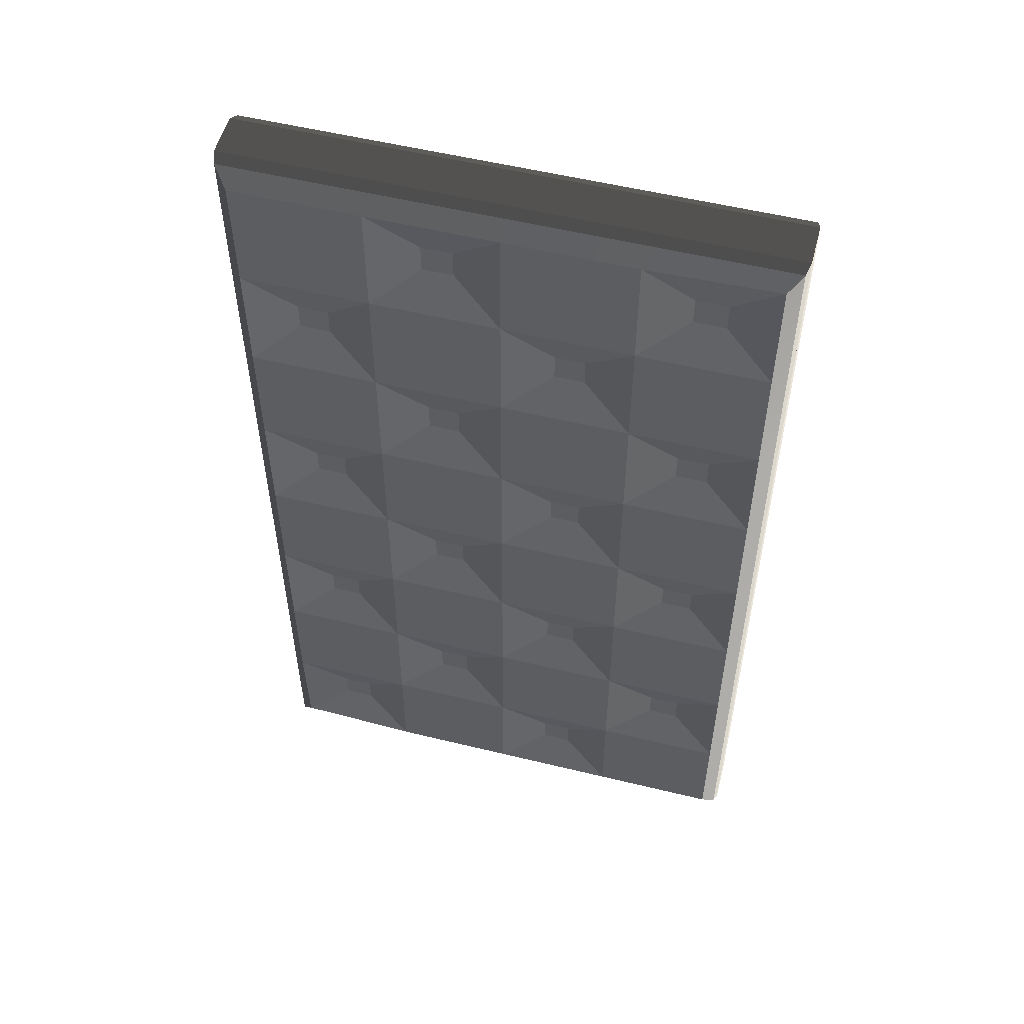
<metadata>
{"format":"obj","ext":"obj","renderer":"f3d","projection":"perspective","resolution":1024,"background":"white","views":[{"elev":54.5,"azim":-165.5,"up":"+Z"}]}
</metadata>
<code>
v -7.629e-06 0.325 0.8821
v -0.008553 0.3223 0.8898
v -7.629e-06 0.325 0.8966
v -0.008553 0.3223 0.8898
v -7.629e-06 0.325 0.8821
v -0.02007 0.325 0.8821
v 0.4822 0.325 1.323
v 0.3316 0.276 1.459
v 0.4822 0.325 1.623
v 0.3316 0.276 1.459
v 0.4822 0.325 1.323
v 0.1961 0.325 1.323
v 0.4822 0.325 1.623
v 0.4822 0.325 1.764
v 0.6163 0.325 1.764
v -0.3994 0.2984 0.365
v -0.4822 0.325 0.4411
v -0.3759 0.325 0.4411
v -0.4822 0.325 0.4411
v -0.3994 0.2984 0.365
v -0.4822 0.325 0.2212
v 0.6268 0.001267 1.764
v -0.9643 0.001267 1.764
v -0.9643 0.001267 -0.05405
v 1.025 0.2379 1.853
v 0.6956 0.2379 1.853
v 0.7246 0.1903 1.853
v 1.025 0.07519 1.853
v 0.6619 0.07519 1.853
v 1.025 0.07519 -1.853
v -1.025 0.07519 -1.853
v -1.025 0.2379 -1.853
v -0.5125 0.2379 -1.853
v -7.629e-06 0.2379 -1.853
v 0.5125 0.2379 -1.853
v 1.025 0.2379 -1.853
v -0.9643 0.001267 -0.05405
v -0.9643 0.001267 -1.764
v 0.9643 0.001267 -1.764
v 0.9643 0.001267 1.764
v 0.6268 0.001267 1.764
v -1.025 0.2379 -1.853
v -1.025 0.07519 -1.853
v -1.025 0.07519 -0.1849
v -1.025 0.2379 -0.0621
v -1.025 0.2379 -0.0621
v -1.025 0.2379 -1.389
v -1.025 0.2379 -1.853
v -1.025 0.2379 -0.9263
v -1.025 0.2379 -0.4632
v 1.025 0.2379 1.853
v 1.025 0.07519 1.853
v 1.025 0.07519 -1.853
v 1.025 0.2379 -1.853
v 1.025 0.2379 -1.853
v 1.025 0.2379 1.389
v 1.025 0.2379 1.853
v 1.025 0.2379 0.9263
v 1.025 0.2379 0.4632
v 1.025 0.2379 0
v 1.025 0.2379 -0.4632
v 1.025 0.2379 -0.9263
v 1.025 0.2379 -1.389
v -0.313 0.325 0.6701
v -0.02007 0.325 0.8821
v -7.629e-06 0.325 0.8821
v -0.3759 0.325 0.4411
v -7.629e-06 0.325 0.4411
v -7.629e-06 0.325 0.8966
v 0.1572 0.325 1.01
v 0.4822 0.325 0.8821
v 0.4822 0.325 1.323
v 0.1961 0.325 1.323
v 0.9643 0.325 0.8821
v 0.4822 0.325 0.4411
v 0.9643 0.325 0.4411
v 0.4822 0.325 0
v -7.629e-06 0.325 0
v 0.9643 0.325 1.764
v 0.9643 0.325 1.323
v 0.4822 0.325 1.623
v 0.6163 0.325 1.764
v 0.9643 0.325 0
v 0.4822 0.325 -0.4411
v 0.9643 0.325 -0.4411
v -0.4822 0.325 0
v -7.629e-06 0.325 -0.4411
v 0.4822 0.325 -0.8821
v -0.4822 0.325 -0.4411
v -7.629e-06 0.325 -0.8821
v -0.4822 0.325 0.2212
v -0.9643 0.325 0
v -0.9643 0.325 0.03474
v -0.7475 0.325 0.146
v 0.9643 0.325 -0.8821
v 0.4822 0.325 -1.323
v 0.9643 0.325 -1.323
v -0.4822 0.325 -0.8821
v -0.9643 0.325 -0.4411
v -0.9643 0.325 -0.8821
v -7.629e-06 0.325 -1.323
v 0.4822 0.325 -1.764
v -7.629e-06 0.325 -1.764
v -0.4822 0.325 -1.323
v -0.4822 0.325 -1.764
v -0.9643 0.325 -1.323
v -0.9643 0.325 -1.764
v -0.1849 0.2655 1.049
v -0.2973 0.2655 1.049
v -0.2973 0.2655 1.156
v -0.1849 0.2655 1.156
v 0.2992 0.2655 -1.158
v 0.183 0.2655 -1.158
v 0.183 0.2655 -1.047
v 0.2992 0.2655 -1.047
v 0.2992 0.2655 -0.2717
v 0.183 0.2655 -0.2717
v 0.183 0.2655 -0.1693
v 0.2992 0.2655 -0.1693
v 0.2992 0.2655 0.6061
v 0.183 0.2655 0.6061
v 0.183 0.2655 0.717
v 0.2992 0.2655 0.717
v 0.2992 0.2655 1.489
v 0.183 0.2655 1.489
v 0.183 0.2655 1.599
v 0.2992 0.2655 1.599
v -0.4822 0.325 1.764
v -7.629e-06 0.325 1.764
v -7.629e-06 0.325 1.323
v -0.4822 0.325 1.323
v -7.629e-06 0.325 0.8966
v 0.1961 0.325 1.323
v 0.1572 0.325 1.01
v -0.4822 0.325 0.8821
v -0.9643 0.325 1.323
v -0.9643 0.325 0.8821
v -0.02007 0.325 0.8821
v -0.313 0.325 0.6701
v -0.4822 0.325 0.4411
v -0.3759 0.325 0.4411
v -0.9643 0.325 0.4411
v -0.4822 0.325 0.2212
v -0.7475 0.325 0.146
v -0.9643 0.325 0.03474
v -0.1849 0.2655 0.1699
v -0.2973 0.2655 0.1699
v -0.2973 0.2655 0.2712
v -0.1849 0.2655 0.2712
v -0.1849 0.2655 -0.7119
v -0.2973 0.2655 -0.7119
v -0.2973 0.2655 -0.6112
v -0.1849 0.2655 -0.6112
v -0.1849 0.2655 -1.598
v -0.2973 0.2655 -1.598
v -0.2973 0.2655 -1.489
v -0.1849 0.2655 -1.489
v -0.7822 0.2655 1.489
v -0.7822 0.2655 1.599
v -0.6643 0.2655 1.599
v -0.6643 0.2655 1.489
v -0.7822 0.2655 0.6061
v -0.7822 0.2655 0.717
v -0.6643 0.2655 0.717
v -0.6643 0.2655 0.6061
v -0.7822 0.2655 -0.2717
v -0.7822 0.2655 -0.1693
v -0.6643 0.2655 -0.1693
v -0.6643 0.2655 -0.2717
v -0.7822 0.2655 -1.158
v -0.7822 0.2655 -1.047
v -0.6643 0.2655 -1.047
v -0.6643 0.2655 -1.158
v 0.7806 0.2655 -1.489
v 0.7806 0.2655 -1.598
v 0.6659 0.2655 -1.598
v 0.6659 0.2655 -1.489
v 0.7806 0.2655 -0.6112
v 0.7806 0.2655 -0.7119
v 0.6659 0.2655 -0.7119
v 0.6659 0.2655 -0.6112
v 0.7806 0.2655 0.2712
v 0.7806 0.2655 0.1699
v 0.6659 0.2655 0.1699
v 0.6659 0.2655 0.2712
v 0.7806 0.2655 1.156
v 0.7806 0.2655 1.049
v 0.6659 0.2655 1.049
v 0.6659 0.2655 1.156
v -7.629e-06 0.325 1.323
v -0.1849 0.2655 1.156
v -0.2973 0.2655 1.156
v -0.4822 0.325 1.323
v -0.4822 0.325 1.323
v -0.2973 0.2655 1.156
v -0.2973 0.2655 1.049
v -0.4822 0.325 0.8821
v 0.4822 0.325 -1.323
v 0.2992 0.2655 -1.158
v 0.2992 0.2655 -1.047
v 0.4822 0.325 -0.8821
v 0.4822 0.325 -0.8821
v 0.2992 0.2655 -1.047
v 0.183 0.2655 -1.047
v -7.629e-06 0.325 -0.8821
v -7.629e-06 0.325 -0.8821
v 0.183 0.2655 -1.047
v 0.183 0.2655 -1.158
v -7.629e-06 0.325 -1.323
v -7.629e-06 0.325 -1.323
v 0.183 0.2655 -1.158
v 0.2992 0.2655 -1.158
v 0.4822 0.325 -1.323
v 0.4822 0.325 -0.4411
v 0.2992 0.2655 -0.2717
v 0.2992 0.2655 -0.1693
v 0.4822 0.325 0
v 0.4822 0.325 0
v 0.2992 0.2655 -0.1693
v 0.183 0.2655 -0.1693
v -7.629e-06 0.325 0
v -7.629e-06 0.325 0
v 0.183 0.2655 -0.1693
v 0.183 0.2655 -0.2717
v -7.629e-06 0.325 -0.4411
v -7.629e-06 0.325 -0.4411
v 0.183 0.2655 -0.2717
v 0.2992 0.2655 -0.2717
v 0.4822 0.325 -0.4411
v 0.4822 0.325 0.4411
v 0.2992 0.2655 0.6061
v 0.2992 0.2655 0.717
v 0.4822 0.325 0.8821
v 0.4822 0.325 0.8821
v 0.2992 0.2655 0.717
v 0.183 0.2655 0.717
v -7.629e-06 0.325 0.8821
v -7.629e-06 0.325 0.8821
v 0.183 0.2655 0.717
v 0.183 0.2655 0.6061
v -7.629e-06 0.325 0.4411
v -7.629e-06 0.325 0.4411
v 0.183 0.2655 0.6061
v 0.2992 0.2655 0.6061
v 0.4822 0.325 0.4411
v 0.4822 0.325 1.764
v 0.2992 0.2655 1.599
v 0.183 0.2655 1.599
v -7.629e-06 0.325 1.764
v -7.629e-06 0.325 1.764
v 0.183 0.2655 1.599
v 0.183 0.2655 1.489
v -7.629e-06 0.325 1.323
v -7.629e-06 0.325 0
v -0.1849 0.2655 0.1699
v -0.1849 0.2655 0.2712
v -7.629e-06 0.325 0.4411
v -7.629e-06 0.325 0.4411
v -0.1849 0.2655 0.2712
v -0.2973 0.2655 0.2712
v -0.3994 0.2984 0.365
v -0.3759 0.325 0.4411
v -0.2973 0.2655 0.1699
v -0.4822 0.325 0
v -0.4822 0.325 0.2212
v -0.2973 0.2655 0.2712
v -0.3994 0.2984 0.365
v -0.4822 0.325 0
v -0.2973 0.2655 0.1699
v -0.1849 0.2655 0.1699
v -7.629e-06 0.325 0
v -7.629e-06 0.325 -0.8821
v -0.1849 0.2655 -0.7119
v -0.1849 0.2655 -0.6112
v -7.629e-06 0.325 -0.4411
v -7.629e-06 0.325 -0.4411
v -0.1849 0.2655 -0.6112
v -0.2973 0.2655 -0.6112
v -0.4822 0.325 -0.4411
v -0.4822 0.325 -0.4411
v -0.2973 0.2655 -0.6112
v -0.2973 0.2655 -0.7119
v -0.4822 0.325 -0.8821
v -0.4822 0.325 -0.8821
v -0.2973 0.2655 -0.7119
v -0.1849 0.2655 -0.7119
v -7.629e-06 0.325 -0.8821
v -7.629e-06 0.325 -1.764
v -0.1849 0.2655 -1.598
v -0.1849 0.2655 -1.489
v -7.629e-06 0.325 -1.323
v -7.629e-06 0.325 -1.323
v -0.1849 0.2655 -1.489
v -0.2973 0.2655 -1.489
v -0.4822 0.325 -1.323
v -0.4822 0.325 -1.323
v -0.2973 0.2655 -1.489
v -0.2973 0.2655 -1.598
v -0.4822 0.325 -1.764
v -0.4822 0.325 -1.764
v -0.2973 0.2655 -1.598
v -0.1849 0.2655 -1.598
v -7.629e-06 0.325 -1.764
v -0.9643 0.325 1.323
v -0.7822 0.2655 1.489
v -0.6643 0.2655 1.489
v -0.4822 0.325 1.323
v -0.4822 0.325 1.323
v -0.6643 0.2655 1.489
v -0.6643 0.2655 1.599
v -0.4822 0.325 1.764
v -0.4822 0.325 1.764
v -0.6643 0.2655 1.599
v -0.7822 0.2655 1.599
v -0.9643 0.3118 1.764
v -0.9643 0.3118 1.764
v -0.7822 0.2655 1.599
v -0.7822 0.2655 1.489
v -0.9643 0.325 1.323
v -0.9643 0.325 0.4411
v -0.7822 0.2655 0.6061
v -0.6643 0.2655 0.6061
v -0.4822 0.325 0.4411
v -0.4822 0.325 0.4411
v -0.6643 0.2655 0.6061
v -0.6643 0.2655 0.717
v -0.4822 0.325 0.8821
v -0.4822 0.325 0.8821
v -0.6643 0.2655 0.717
v -0.7822 0.2655 0.717
v -0.9643 0.325 0.8821
v -0.9643 0.325 0.8821
v -0.7822 0.2655 0.717
v -0.7822 0.2655 0.6061
v -0.9643 0.325 0.4411
v -0.9643 0.325 -0.4411
v -0.7822 0.2655 -0.2717
v -0.6643 0.2655 -0.2717
v -0.4822 0.325 -0.4411
v -0.4822 0.325 -0.4411
v -0.6643 0.2655 -0.2717
v -0.6643 0.2655 -0.1693
v -0.4822 0.325 0
v -0.4822 0.325 0
v -0.6643 0.2655 -0.1693
v -0.7822 0.2655 -0.1693
v -0.9643 0.325 0
v -0.9643 0.325 0
v -0.7822 0.2655 -0.1693
v -0.7822 0.2655 -0.2717
v -0.9643 0.325 -0.4411
v -0.9643 0.325 -1.323
v -0.7822 0.2655 -1.158
v -0.6643 0.2655 -1.158
v -0.4822 0.325 -1.323
v -0.4822 0.325 -1.323
v -0.6643 0.2655 -1.158
v -0.6643 0.2655 -1.047
v -0.4822 0.325 -0.8821
v -0.4822 0.325 -0.8821
v -0.6643 0.2655 -1.047
v -0.7822 0.2655 -1.047
v -0.9643 0.325 -0.8821
v -0.9643 0.325 -0.8821
v -0.7822 0.2655 -1.047
v -0.7822 0.2655 -1.158
v -0.9643 0.325 -1.323
v 0.9643 0.325 -1.323
v 0.7806 0.2655 -1.489
v 0.6659 0.2655 -1.489
v 0.4822 0.325 -1.323
v 0.4822 0.325 -1.323
v 0.6659 0.2655 -1.489
v 0.6659 0.2655 -1.598
v 0.4822 0.325 -1.764
v 0.4822 0.325 -1.764
v 0.6659 0.2655 -1.598
v 0.7806 0.2655 -1.598
v 0.9643 0.3118 -1.764
v 0.9643 0.3118 -1.764
v 0.7806 0.2655 -1.598
v 0.7806 0.2655 -1.489
v 0.9643 0.325 -1.323
v 0.9643 0.325 -0.4411
v 0.7806 0.2655 -0.6112
v 0.6659 0.2655 -0.6112
v 0.4822 0.325 -0.4411
v 0.4822 0.325 -0.4411
v 0.6659 0.2655 -0.6112
v 0.6659 0.2655 -0.7119
v 0.4822 0.325 -0.8821
v 0.4822 0.325 -0.8821
v 0.6659 0.2655 -0.7119
v 0.7806 0.2655 -0.7119
v 0.9643 0.325 -0.8821
v 0.9643 0.325 -0.8821
v 0.7806 0.2655 -0.7119
v 0.7806 0.2655 -0.6112
v 0.9643 0.325 -0.4411
v 0.9643 0.325 0.4411
v 0.7806 0.2655 0.2712
v 0.6659 0.2655 0.2712
v 0.4822 0.325 0.4411
v 0.4822 0.325 0.4411
v 0.6659 0.2655 0.2712
v 0.6659 0.2655 0.1699
v 0.4822 0.325 0
v 0.4822 0.325 0
v 0.6659 0.2655 0.1699
v 0.7806 0.2655 0.1699
v 0.9643 0.325 0
v 0.9643 0.325 0
v 0.7806 0.2655 0.1699
v 0.7806 0.2655 0.2712
v 0.9643 0.325 0.4411
v 0.9643 0.325 1.323
v 0.7806 0.2655 1.156
v 0.6659 0.2655 1.156
v 0.4822 0.325 1.323
v 0.4822 0.325 1.323
v 0.6659 0.2655 1.156
v 0.6659 0.2655 1.049
v 0.4822 0.325 0.8821
v 0.4822 0.325 0.8821
v 0.6659 0.2655 1.049
v 0.7806 0.2655 1.049
v 0.9643 0.325 0.8821
v 0.9643 0.325 0.8821
v 0.7806 0.2655 1.049
v 0.7806 0.2655 1.156
v 0.9643 0.325 1.323
v 0.9643 0.001267 1.764
v 1.014 0.03473 1.832
v 0.6411 0.03473 1.832
v 0.6268 0.001267 1.764
v -0.9643 0.3118 1.764
v -1.014 0.2784 1.832
v -0.5068 0.2784 1.832
v -0.4822 0.325 1.764
v -7.629e-06 0.2784 1.832
v -7.629e-06 0.325 1.764
v 0.5068 0.2784 1.832
v 0.4822 0.325 1.764
v 0.6648 0.2784 1.832
v 0.6163 0.325 1.764
v 0.6648 0.2784 1.832
v 1.014 0.2784 1.832
v 0.9643 0.325 1.764
v 0.6163 0.325 1.764
v 0.9643 0.3118 -1.764
v 1.014 0.2784 -1.832
v 0.5068 0.2784 -1.832
v 0.4822 0.325 -1.764
v -7.629e-06 0.2784 -1.832
v -7.629e-06 0.325 -1.764
v -0.5068 0.2784 -1.832
v -0.4822 0.325 -1.764
v -1.014 0.2784 -1.832
v -0.9643 0.325 -1.764
v -0.9643 0.001267 -1.764
v -1.014 0.03473 -1.832
v 1.014 0.03473 -1.832
v 0.9643 0.001267 -1.764
v -1.014 0.03473 -0.1049
v -1.014 0.03473 -1.832
v -0.9643 0.001267 -1.764
v -0.9643 0.001267 -0.05405
v -0.9643 0.325 -1.764
v -1.014 0.2784 -1.832
v -1.014 0.2784 -1.374
v -0.9643 0.325 -1.323
v -1.014 0.2784 -0.916
v -0.9643 0.325 -0.8821
v -1.014 0.2784 -0.458
v -0.9643 0.325 -0.4411
v -1.014 0.2784 -0.02573
v -0.9643 0.325 0
v -0.9927 0.2982 0
v -0.9643 0.325 0.03474
v -0.9643 0.325 1.323
v -1.014 0.2784 1.832
v -0.9643 0.3118 1.764
v -1.014 0.2784 1.374
v -0.9643 0.325 0.8821
v -1.014 0.2784 0.916
v -0.9643 0.325 0.4411
v -1.014 0.2784 0.458
v -0.9643 0.325 0.03474
v -1.014 0.2784 0
v -0.9927 0.2982 0
v -1.014 0.2784 -0.02573
v 0.9643 0.001267 -1.764
v 1.014 0.03473 -1.832
v 1.014 0.03473 1.832
v 0.9643 0.001267 1.764
v 0.9643 0.325 1.764
v 1.014 0.2784 1.832
v 1.014 0.2784 1.374
v 0.9643 0.325 1.323
v 1.014 0.2784 0.916
v 0.9643 0.325 0.8821
v 1.014 0.2784 0.458
v 0.9643 0.325 0.4411
v 1.014 0.2784 0
v 0.9643 0.325 0
v 1.014 0.2784 -0.458
v 0.9643 0.325 -0.4411
v 1.014 0.2784 -0.916
v 0.9643 0.325 -0.8821
v 1.014 0.2784 -1.374
v 0.9643 0.325 -1.323
v 1.014 0.2784 -1.832
v 0.9643 0.3118 -1.764
v 1.014 0.03473 1.832
v 1.025 0.07519 1.853
v 0.6619 0.07519 1.853
v 0.6411 0.03473 1.832
v -1.014 0.2784 1.832
v -1.025 0.2379 1.853
v -0.5125 0.2379 1.853
v -0.5068 0.2784 1.832
v -7.629e-06 0.2379 1.853
v -7.629e-06 0.2784 1.832
v 0.5125 0.2379 1.853
v 0.5068 0.2784 1.832
v 0.6956 0.2379 1.853
v 0.6648 0.2784 1.832
v 0.6956 0.2379 1.853
v 1.025 0.2379 1.853
v 1.014 0.2784 1.832
v 0.6648 0.2784 1.832
v 1.014 0.2784 -1.832
v 1.025 0.2379 -1.853
v 0.5125 0.2379 -1.853
v 0.5068 0.2784 -1.832
v -7.629e-06 0.2379 -1.853
v -7.629e-06 0.2784 -1.832
v -0.5125 0.2379 -1.853
v -0.5068 0.2784 -1.832
v -1.025 0.2379 -1.853
v -1.014 0.2784 -1.832
v -1.014 0.03473 -1.832
v -1.025 0.07519 -1.853
v 1.025 0.07519 -1.853
v 1.014 0.03473 -1.832
v -1.025 0.07519 -0.1849
v -1.025 0.07519 -1.853
v -1.014 0.03473 -1.832
v -1.014 0.03473 -0.1049
v -1.014 0.2784 -1.832
v -1.025 0.2379 -1.853
v -1.025 0.2379 -1.389
v -1.014 0.2784 -1.374
v -1.025 0.2379 -0.9263
v -1.014 0.2784 -0.916
v -1.025 0.2379 -0.4632
v -1.014 0.2784 -0.458
v -1.025 0.2379 -0.0621
v -1.014 0.2784 -0.02573
v -1.014 0.2784 1.374
v -1.025 0.2379 1.853
v -1.014 0.2784 1.832
v -1.025 0.2379 1.389
v -1.014 0.2784 0.916
v -1.025 0.2379 0.9263
v -1.014 0.2784 0.458
v -1.025 0.2379 0.4632
v -1.014 0.2784 0
v -1.025 0.2379 0
v -1.025 0.2379 -0.0621
v -1.014 0.2784 -0.02573
v 1.014 0.03473 -1.832
v 1.025 0.07519 -1.853
v 1.025 0.07519 1.853
v 1.014 0.03473 1.832
v 1.014 0.2784 1.832
v 1.025 0.2379 1.853
v 1.025 0.2379 1.389
v 1.014 0.2784 1.374
v 1.025 0.2379 0.9263
v 1.014 0.2784 0.916
v 1.025 0.2379 0.4632
v 1.014 0.2784 0.458
v 1.025 0.2379 0
v 1.014 0.2784 0
v 1.025 0.2379 -0.4632
v 1.014 0.2784 -0.458
v 1.025 0.2379 -0.9263
v 1.014 0.2784 -0.916
v 1.025 0.2379 -1.389
v 1.014 0.2784 -1.374
v 1.025 0.2379 -1.853
v 1.014 0.2784 -1.832
v 0.4822 0.325 1.623
v 0.3316 0.276 1.459
v 0.2992 0.2655 1.489
v 0.2992 0.2655 1.599
v 0.4822 0.325 1.764
v 0.3316 0.276 1.459
v 0.1961 0.325 1.323
v -7.629e-06 0.325 1.323
v 0.183 0.2655 1.489
v 0.2992 0.2655 1.489
v -7.629e-06 0.325 0.8966
v -0.008553 0.3223 0.8898
v -0.1849 0.2655 1.049
v -7.629e-06 0.325 1.323
v -0.1849 0.2655 1.156
v -0.008553 0.3223 0.8898
v -0.02007 0.325 0.8821
v -0.4822 0.325 0.8821
v -0.2973 0.2655 1.049
v -0.1849 0.2655 1.049
v -1.025 0.2379 -0.0621
v -1.025 0.07519 -0.1849
v -1.025 0.07519 1.853
v -1.025 0.2379 1.853
v -1.025 0.2379 1.853
v -1.025 0.2379 0
v -1.025 0.2379 -0.0621
v -1.025 0.2379 0.4632
v -1.025 0.2379 0.9263
v -1.025 0.2379 1.389
v -1.014 0.03473 1.832
v -1.025 0.07519 1.853
v -1.025 0.07519 -0.1849
v -1.014 0.03473 -0.1049
v -0.9643 0.001267 1.764
v -1.014 0.03473 1.832
v -1.014 0.03473 -0.1049
v -0.9643 0.001267 -0.05405
v 0.6411 0.03473 1.832
v -1.014 0.03473 1.832
v -0.9643 0.001267 1.764
v 0.6268 0.001267 1.764
v 0.6619 0.07519 1.853
v -1.025 0.07519 1.853
v -1.014 0.03473 1.832
v 0.6411 0.03473 1.832
v -0.5125 0.2379 1.853
v -1.025 0.2379 1.853
v -1.025 0.07519 1.853
v 0.6619 0.07519 1.853
v -7.629e-06 0.2379 1.853
v 0.5125 0.2379 1.853
v 0.6956 0.2379 1.853
v 0.7246 0.1903 1.853
f 2 3 1
f 5 6 4
f 8 9 7
f 11 12 10
f 14 15 13
f 17 18 16
f 20 21 19
f 23 24 22
f 26 27 25
f 25 27 28
f 29 28 27
f 31 32 30
f 33 30 32
f 34 30 33
f 35 30 34
f 36 30 35
f 38 39 37
f 40 37 39
f 41 37 40
f 43 44 42
f 45 42 44
f 47 48 46
f 49 47 46
f 50 49 46
f 52 53 51
f 54 51 53
f 56 57 55
f 58 56 55
f 59 58 55
f 60 59 55
f 61 60 55
f 62 61 55
f 63 62 55
f 65 66 64
f 64 66 67
f 68 67 66
f 69 70 66
f 66 70 71
f 72 71 70
f 73 72 70
f 75 71 74
f 76 75 74
f 68 75 77
f 78 68 77
f 80 72 79
f 81 79 72
f 82 79 81
f 84 77 83
f 85 84 83
f 78 87 86
f 87 84 88
f 87 89 86
f 90 87 88
f 86 92 91
f 93 91 92
f 94 91 93
f 96 88 95
f 97 96 95
f 99 89 98
f 100 99 98
f 90 101 98
f 101 96 102
f 103 101 102
f 101 104 98
f 106 104 105
f 107 106 105
f 109 110 108
f 110 111 108
f 113 114 112
f 114 115 112
f 117 118 116
f 118 119 116
f 121 122 120
f 122 123 120
f 125 126 124
f 126 127 124
f 129 130 128
f 130 131 128
f 130 133 132
f 133 134 132
f 136 131 135
f 137 136 135
f 138 139 135
f 135 139 140
f 141 140 139
f 140 143 142
f 143 144 142
f 145 142 144
f 147 148 146
f 148 149 146
f 151 152 150
f 152 153 150
f 155 156 154
f 156 157 154
f 159 160 158
f 160 161 158
f 163 164 162
f 164 165 162
f 167 168 166
f 168 169 166
f 171 172 170
f 172 173 170
f 175 176 174
f 176 177 174
f 179 180 178
f 180 181 178
f 183 184 182
f 184 185 182
f 187 188 186
f 188 189 186
f 191 192 190
f 192 193 190
f 195 196 194
f 196 197 194
f 199 200 198
f 200 201 198
f 203 204 202
f 204 205 202
f 207 208 206
f 208 209 206
f 211 212 210
f 212 213 210
f 215 216 214
f 216 217 214
f 219 220 218
f 220 221 218
f 223 224 222
f 224 225 222
f 227 228 226
f 228 229 226
f 231 232 230
f 232 233 230
f 235 236 234
f 236 237 234
f 239 240 238
f 240 241 238
f 243 244 242
f 244 245 242
f 247 248 246
f 248 249 246
f 251 252 250
f 252 253 250
f 255 256 254
f 256 257 254
f 259 260 258
f 261 258 260
f 262 258 261
f 264 265 263
f 266 263 265
f 267 266 265
f 269 270 268
f 270 271 268
f 273 274 272
f 274 275 272
f 277 278 276
f 278 279 276
f 281 282 280
f 282 283 280
f 285 286 284
f 286 287 284
f 289 290 288
f 290 291 288
f 293 294 292
f 294 295 292
f 297 298 296
f 298 299 296
f 301 302 300
f 302 303 300
f 305 306 304
f 306 307 304
f 309 310 308
f 310 311 308
f 313 314 312
f 314 315 312
f 317 318 316
f 318 319 316
f 321 322 320
f 322 323 320
f 325 326 324
f 326 327 324
f 329 330 328
f 330 331 328
f 333 334 332
f 334 335 332
f 337 338 336
f 338 339 336
f 341 342 340
f 342 343 340
f 345 346 344
f 346 347 344
f 349 350 348
f 350 351 348
f 353 354 352
f 354 355 352
f 357 358 356
f 358 359 356
f 361 362 360
f 362 363 360
f 365 366 364
f 366 367 364
f 369 370 368
f 370 371 368
f 373 374 372
f 374 375 372
f 377 378 376
f 378 379 376
f 381 382 380
f 382 383 380
f 385 386 384
f 386 387 384
f 389 390 388
f 390 391 388
f 393 394 392
f 394 395 392
f 397 398 396
f 398 399 396
f 401 402 400
f 402 403 400
f 405 406 404
f 406 407 404
f 409 410 408
f 410 411 408
f 413 414 412
f 414 415 412
f 417 418 416
f 418 419 416
f 421 422 420
f 422 423 420
f 425 426 424
f 426 427 424
f 429 430 428
f 430 431 428
f 433 434 432
f 434 435 432
f 437 438 436
f 438 439 436
f 438 440 439
f 440 441 439
f 440 442 441
f 442 443 441
f 442 444 443
f 444 445 443
f 447 448 446
f 448 449 446
f 451 452 450
f 452 453 450
f 452 454 453
f 454 455 453
f 454 456 455
f 456 457 455
f 456 458 457
f 458 459 457
f 461 462 460
f 462 463 460
f 465 466 464
f 466 467 464
f 469 470 468
f 470 471 468
f 470 472 471
f 472 473 471
f 472 474 473
f 474 475 473
f 474 476 475
f 477 475 476
f 478 477 476
f 478 479 477
f 481 482 480
f 483 481 480
f 483 480 484
f 485 483 484
f 485 484 486
f 487 485 486
f 486 488 487
f 487 488 489
f 490 489 488
f 489 490 491
f 493 494 492
f 494 495 492
f 497 498 496
f 498 499 496
f 498 500 499
f 500 501 499
f 500 502 501
f 502 503 501
f 502 504 503
f 504 505 503
f 504 506 505
f 506 507 505
f 506 508 507
f 508 509 507
f 508 510 509
f 510 511 509
f 510 512 511
f 512 513 511
f 515 516 514
f 516 517 514
f 519 520 518
f 520 521 518
f 520 522 521
f 522 523 521
f 522 524 523
f 524 525 523
f 524 526 525
f 526 527 525
f 529 530 528
f 530 531 528
f 533 534 532
f 534 535 532
f 534 536 535
f 536 537 535
f 536 538 537
f 538 539 537
f 538 540 539
f 540 541 539
f 543 544 542
f 544 545 542
f 547 548 546
f 548 549 546
f 551 552 550
f 552 553 550
f 552 554 553
f 554 555 553
f 554 556 555
f 556 557 555
f 556 558 557
f 558 559 557
f 561 562 560
f 563 561 560
f 563 560 564
f 565 563 564
f 565 564 566
f 567 565 566
f 567 566 568
f 569 567 568
f 569 568 570
f 568 571 570
f 573 574 572
f 574 575 572
f 577 578 576
f 578 579 576
f 578 580 579
f 580 581 579
f 580 582 581
f 582 583 581
f 582 584 583
f 584 585 583
f 584 586 585
f 586 587 585
f 586 588 587
f 588 589 587
f 588 590 589
f 590 591 589
f 590 592 591
f 592 593 591
f 595 596 594
f 597 594 596
f 598 594 597
f 600 601 599
f 602 599 601
f 603 599 602
f 605 606 604
f 607 604 606
f 608 607 606
f 610 611 609
f 612 609 611
f 613 609 612
f 615 616 614
f 617 614 616
f 619 620 618
f 621 619 618
f 622 621 618
f 623 622 618
f 625 626 624
f 626 627 624
f 629 630 628
f 630 631 628
f 633 634 632
f 634 635 632
f 637 638 636
f 638 639 636
f 641 642 640
f 643 640 642
f 644 640 643
f 645 644 643
f 646 645 643
f 647 646 643

</code>
